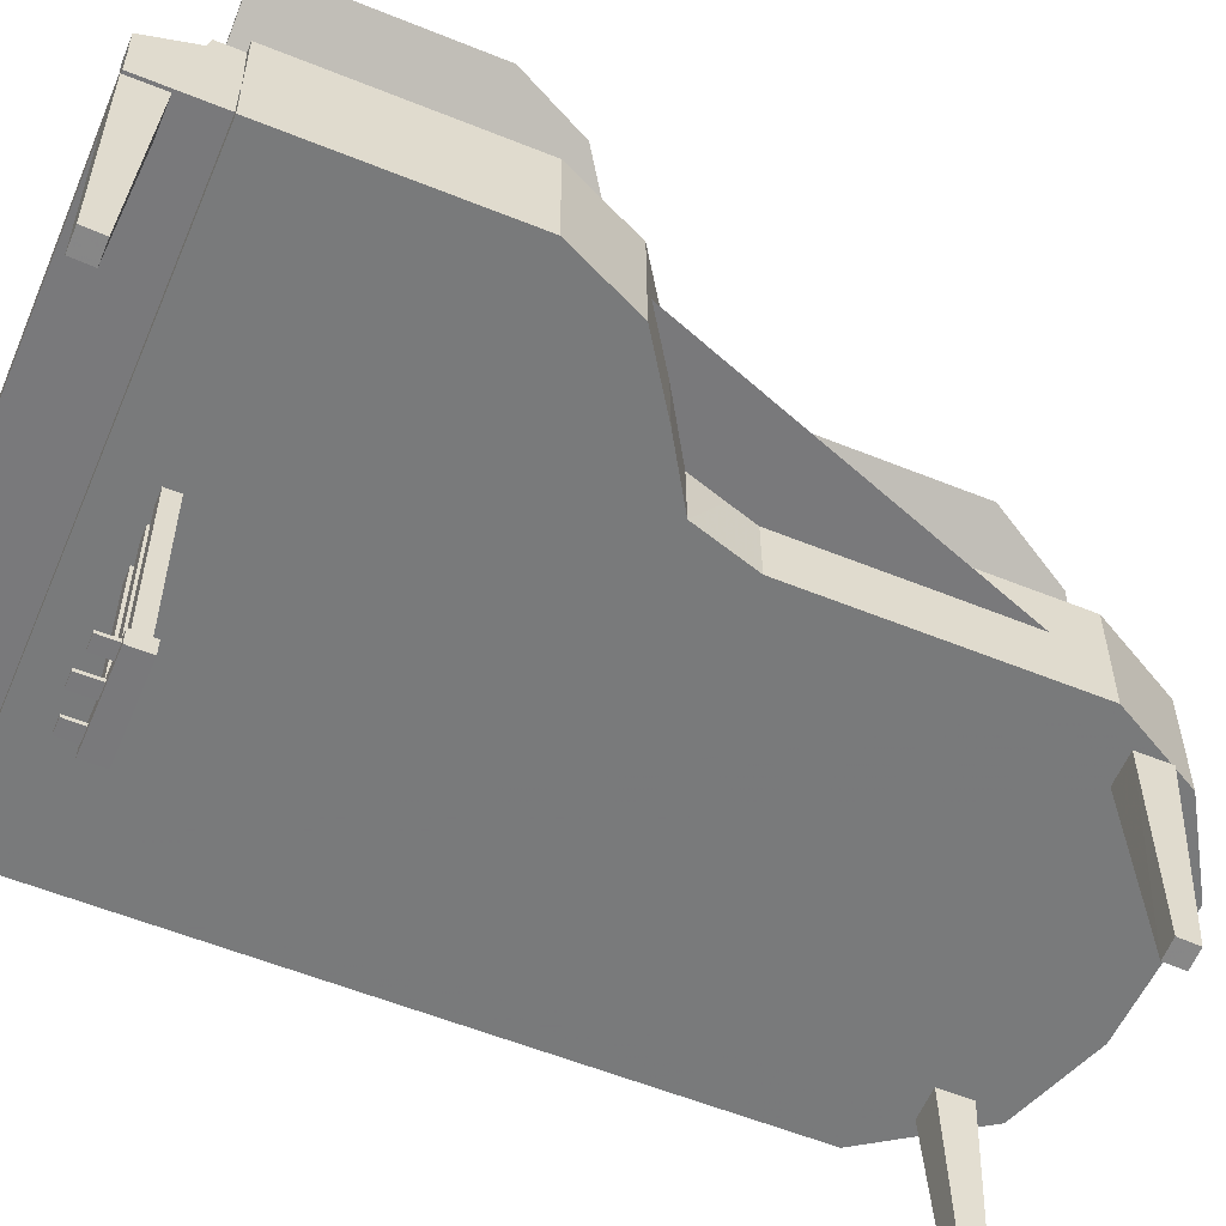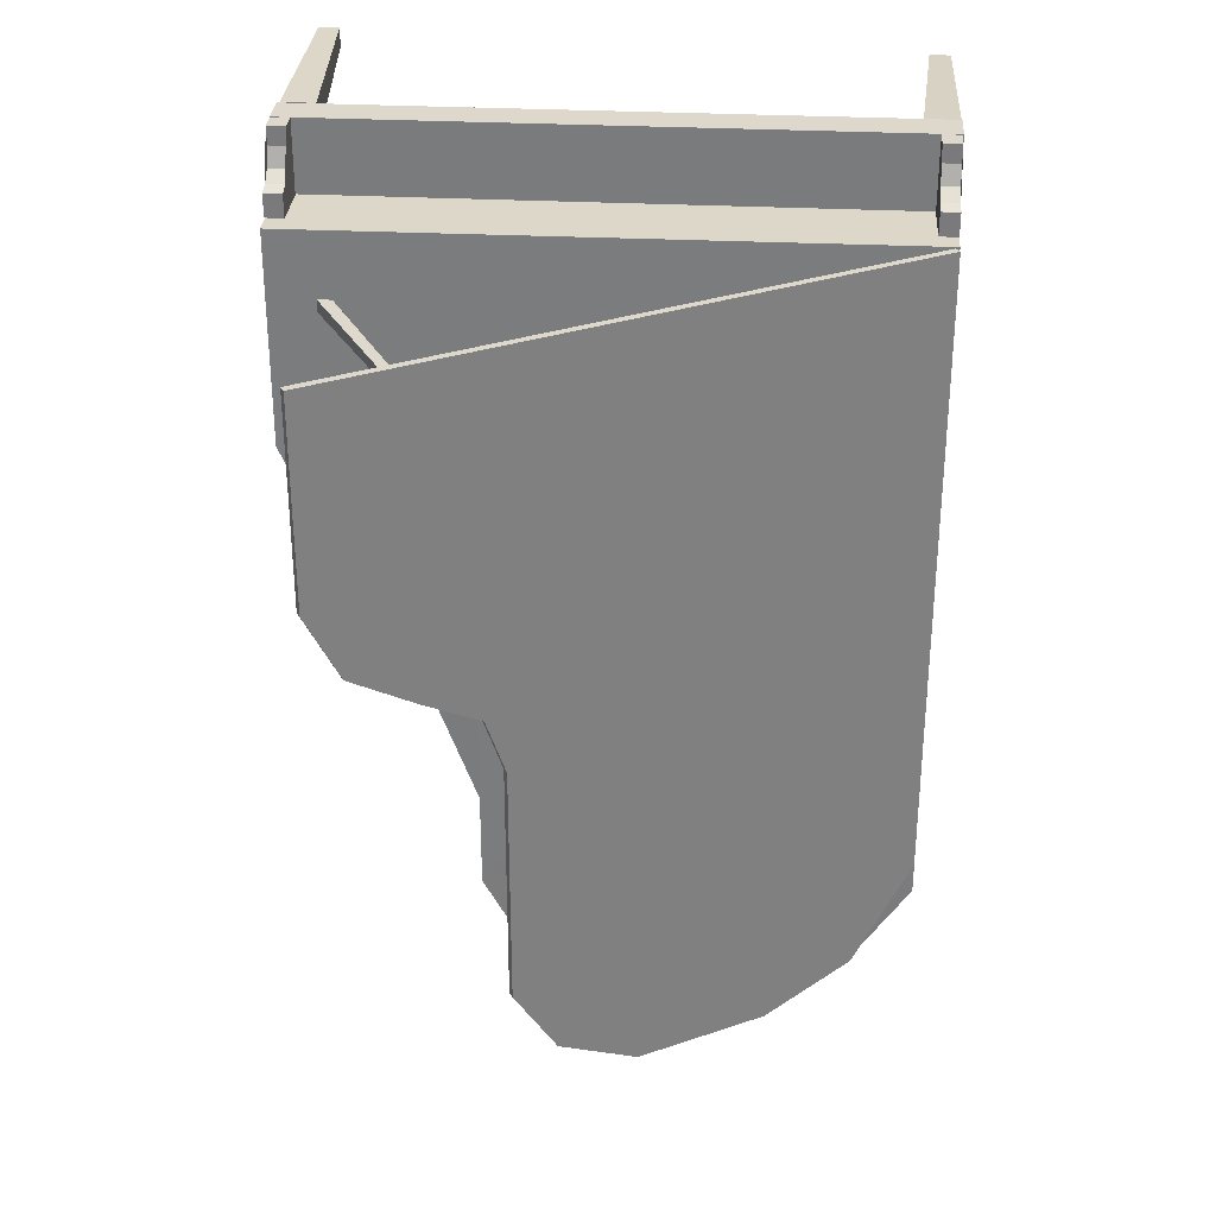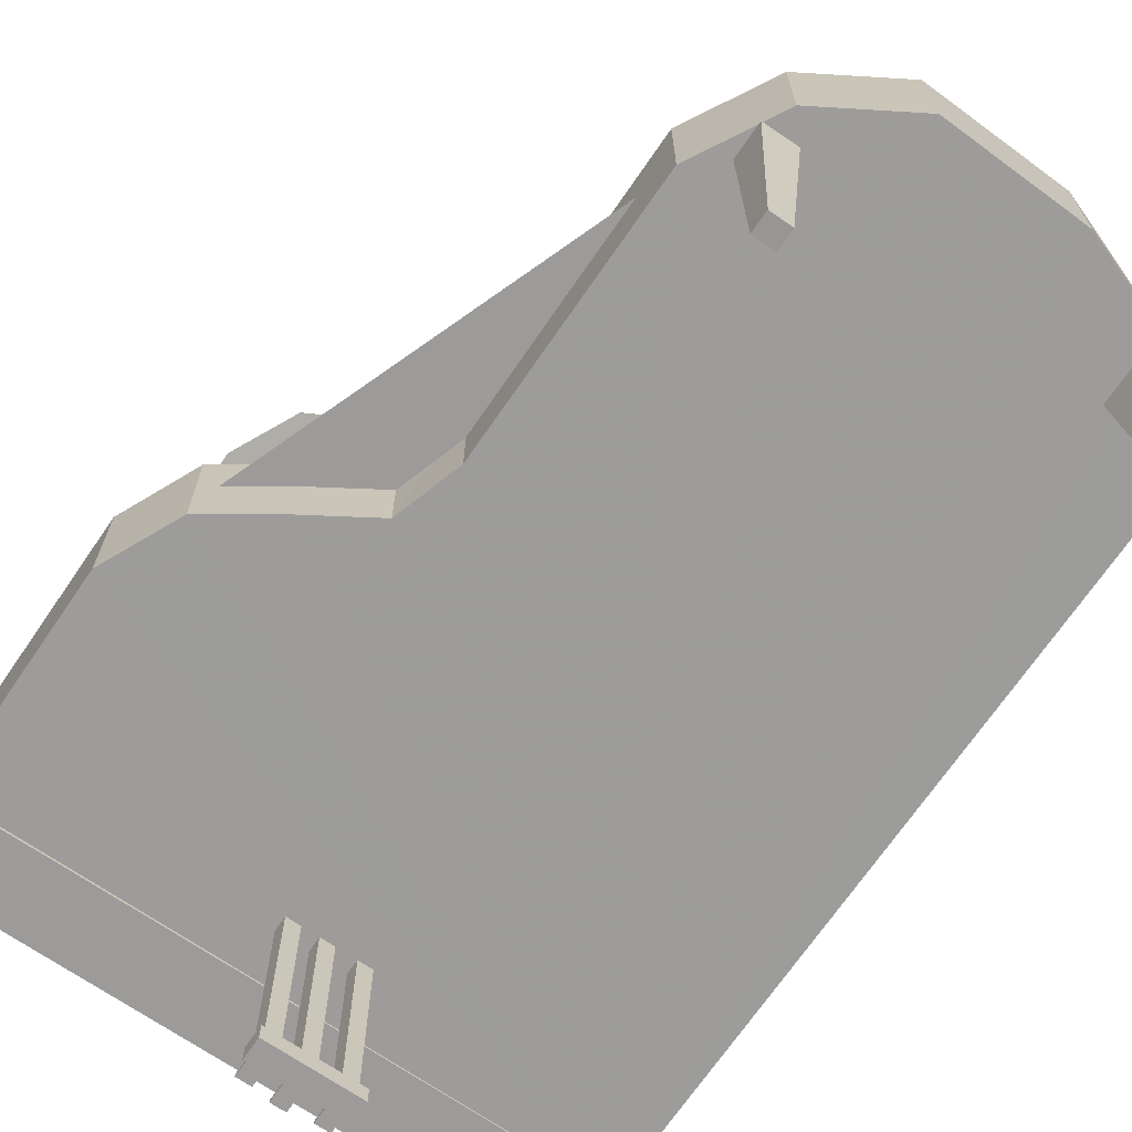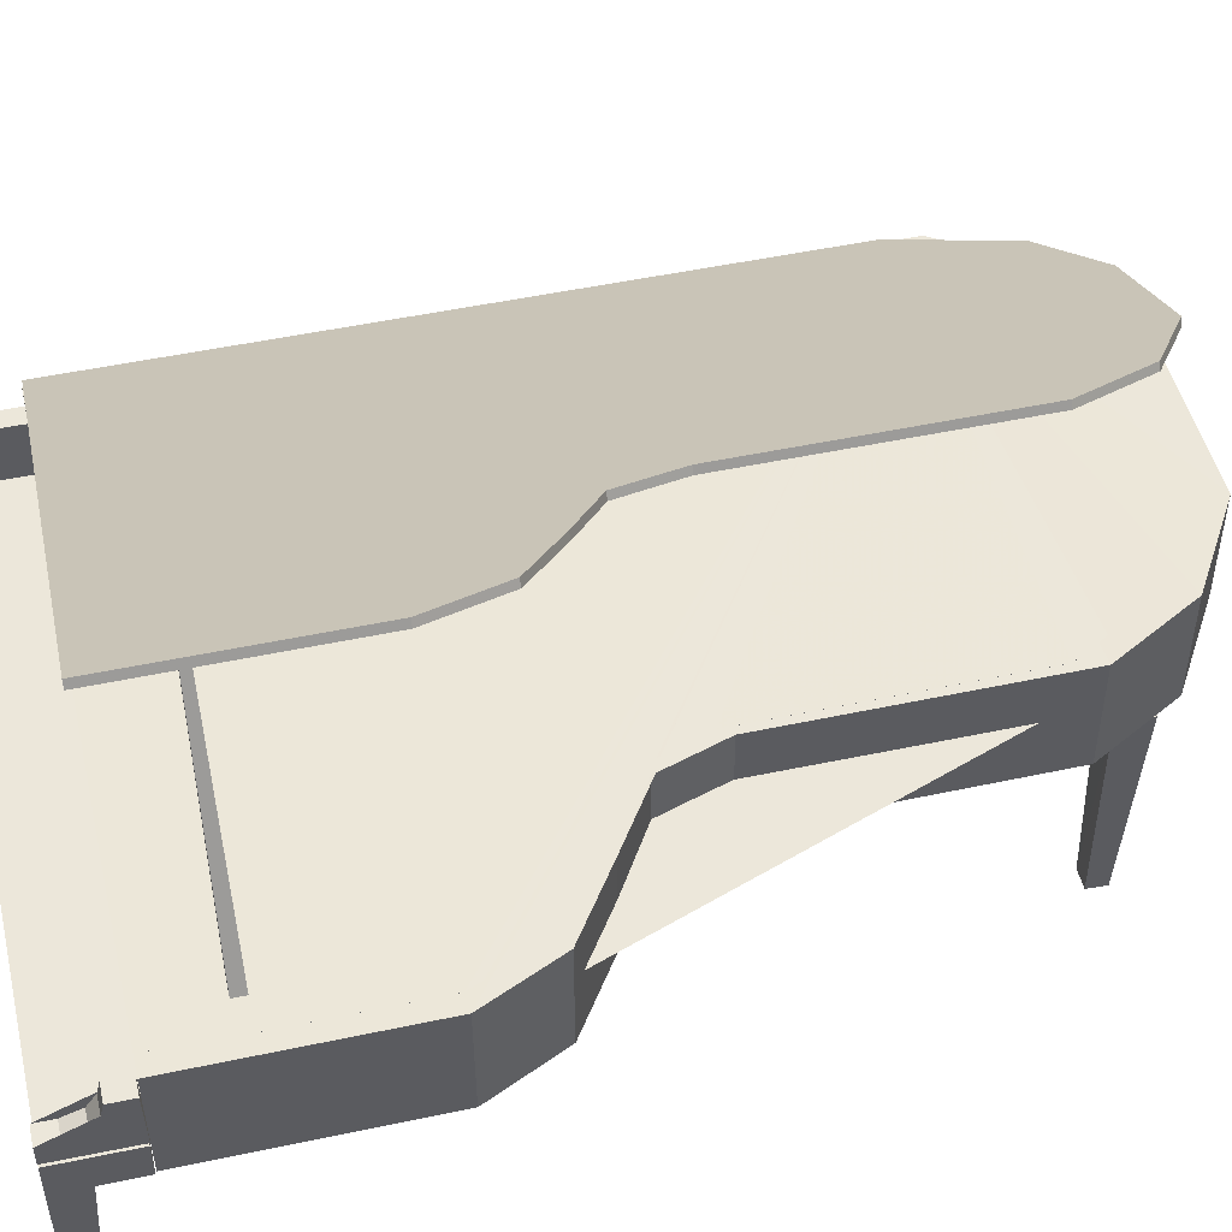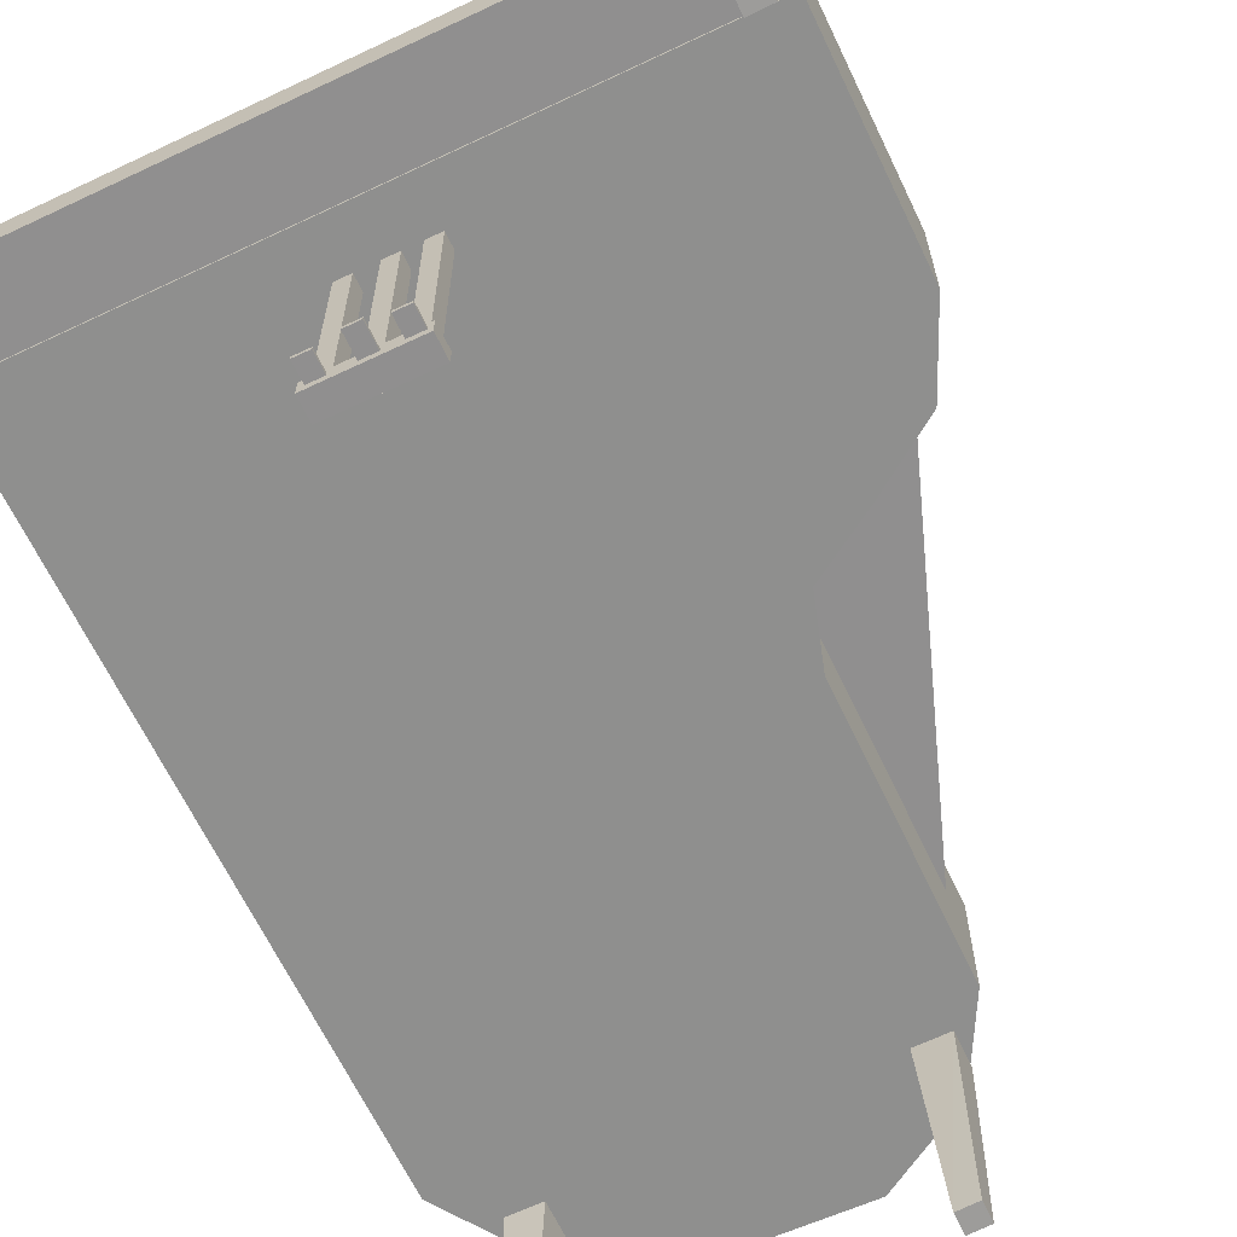
<metadata>
{"format":"obj","ext":"obj","renderer":"f3d","projection":"perspective","resolution":1024,"background":"white","views":[{"elev":-57.9,"azim":67.2,"up":"+Y"},{"elev":31.1,"azim":-175.9,"up":"+Z"},{"elev":-69.7,"azim":145.6,"up":"+Y"},{"elev":51.0,"azim":77.1,"up":"+Y"},{"elev":-65.4,"azim":25.5,"up":"+Y"}]}
</metadata>
<code>
v -0.2902 -0.07623 0.368
v -0.2902 -0.07623 0.448
v 0.3865 -0.07623 0.448
v 0.3865 -0.07623 0.368
v -0.2902 -0.1163 0.448
v 0.3865 -0.1163 0.448
v 0.3865 -0.1163 0.368
v -0.2902 -0.1163 0.368
v 0.3853 -0.1136 0.1297
v 0.3475 -0.1133 0.04785
v 0.3475 0.01286 0.04841
v 0.3846 0.01286 0.1303
v 0.2757 -0.1133 -0.0009273
v 0.2757 0.01286 -0.0003663
v 0.2103 -0.1133 -0.04185
v 0.2103 0.01346 -0.04129
v 0.1886 -0.113 -0.1119
v 0.1879 0.01346 -0.1114
v 0.1879 -0.1118 -0.4057
v 0.1879 0.01467 -0.4057
v 0.1386 -0.1115 -0.4954
v 0.1386 0.01527 -0.4954
v 0.04504 -0.1115 -0.5515
v 0.04504 0.01527 -0.5515
v -0.1074 -0.1119 -0.5458
v -0.1081 0.01467 -0.5458
v -0.2132 -0.1124 -0.5066
v -0.2138 0.01407 -0.5066
v -0.2881 -0.113 -0.3945
v -0.2888 0.01346 -0.3945
v -0.2875 -0.1164 0.3673
v -0.2881 0.00986 0.3678
v 0.3853 -0.1147 0.3669
v 0.3846 0.01166 0.3674
v -0.2727 0.01346 -0.3664
v -0.2023 0.01407 -0.473
v -0.1017 0.01467 -0.5122
v 0.04376 0.01467 -0.5122
v 0.1322 0.01467 -0.4618
v 0.1796 0.01467 -0.3777
v 0.1796 0.01346 -0.09847
v 0.2007 0.01286 -0.03176
v 0.2629 0.01286 0.006921
v 0.3308 0.01286 0.05345
v 0.366 0.01286 0.1314
v 0.366 0.01166 0.3565
v -0.2727 0.00986 0.3567
v 0.3308 -0.1031 0.05345
v 0.366 -0.1031 0.1314
v 0.2629 -0.1031 0.006921
v 0.2007 -0.1031 -0.03176
v 0.1796 -0.1031 -0.09847
v 0.1796 -0.1031 -0.3777
v 0.1322 -0.1031 -0.4618
v 0.04376 -0.1031 -0.5122
v -0.1017 -0.1031 -0.5122
v -0.2023 -0.1031 -0.473
v -0.2727 -0.1031 -0.3664
v -0.2727 -0.1031 0.3567
v 0.366 -0.1031 0.3565
v 0.366 -0.043 0.1314
v 0.3308 -0.043 0.05345
v 0.2629 -0.043 0.006921
v 0.2007 -0.043 -0.03176
v 0.1796 -0.043 -0.09847
v 0.1796 -0.043 -0.3777
v 0.1322 -0.043 -0.4618
v 0.04376 -0.043 -0.5122
v -0.1017 -0.043 -0.5122
v -0.2023 -0.043 -0.473
v -0.2727 -0.043 -0.3664
v -0.2727 -0.043 0.3567
v 0.366 -0.043 0.3565
v 0.3652 -0.01214 0.3686
v 0.3651 -0.01204 0.3941
v 0.3652 -0.02745 0.3975
v 0.3652 -0.04305 0.4077
v 0.3651 -0.05068 0.4282
v 0.3651 -0.05061 0.4484
v 0.3652 -0.07399 0.4485
v 0.3653 -0.07429 0.3672
v 0.3852 -0.0121 0.3687
v 0.3852 -0.01201 0.3941
v 0.3852 -0.02741 0.3976
v 0.3852 -0.04301 0.4077
v 0.3852 -0.05064 0.4282
v 0.3851 -0.05057 0.4484
v 0.3852 -0.07395 0.4485
v 0.3853 -0.07425 0.3672
v 0.3659 -0.04396 0.2955
v 0.1809 0.278 0.2898
v 0.172 0.2755 0.2898
v 0.3533 -0.05149 0.2955
v 0.1731 0.2736 0.2812
v 0.3532 -0.05127 0.2809
v 0.182 0.2762 0.2813
v 0.3658 -0.04374 0.2809
v -0.2896 -0.1178 0.4469
v -0.2897 -0.3498 0.4326
v -0.2672 -0.3512 0.4326
v -0.2528 -0.1176 0.447
v -0.2672 -0.3499 0.4113
v -0.2529 -0.1178 0.4104
v -0.2897 -0.3485 0.4113
v -0.2897 -0.1179 0.4103
v 0.3836 -0.1166 0.4119
v 0.3837 -0.3486 0.4262
v 0.3611 -0.35 0.4263
v 0.3467 -0.1164 0.4118
v 0.3611 -0.3487 0.4476
v 0.3468 -0.1166 0.4484
v 0.3836 -0.3473 0.4476
v 0.3836 -0.1167 0.4485
v -0.2376 -0.1117 -0.438
v -0.2377 -0.3438 -0.4523
v -0.2151 -0.3452 -0.4524
v -0.2007 -0.1116 -0.438
v -0.2151 -0.3439 -0.4737
v -0.2008 -0.1118 -0.4746
v -0.2376 -0.3425 -0.4737
v -0.2377 -0.1119 -0.4746
v 0.1541 -0.1117 -0.4702
v 0.1542 -0.3438 -0.4559
v 0.1317 -0.3452 -0.4559
v 0.1173 -0.1116 -0.4704
v 0.1316 -0.3439 -0.4346
v 0.1173 -0.1118 -0.4338
v 0.1541 -0.3425 -0.4346
v 0.1542 -0.1119 -0.4336
v -0.2884 -0.01294 0.3683
v -0.2884 -0.01288 0.3937
v -0.2884 -0.02829 0.3972
v -0.2884 -0.0439 0.4073
v -0.2884 -0.05155 0.4278
v -0.2885 -0.0515 0.448
v -0.2884 -0.07489 0.4481
v -0.2882 -0.07509 0.3668
v -0.2684 -0.01289 0.3683
v -0.2684 -0.01283 0.3938
v -0.2684 -0.02823 0.3972
v -0.2684 -0.04385 0.4074
v -0.2684 -0.0515 0.4279
v -0.2685 -0.05145 0.448
v -0.2684 -0.07484 0.4481
v -0.2682 -0.07504 0.3668
v 0.04016 -0.3161 0.3027
v 0.05617 -0.3161 0.3027
v 0.05617 -0.1159 0.3027
v 0.04016 -0.1159 0.3027
v 0.04016 -0.3161 0.3187
v 0.05617 -0.3161 0.3187
v 0.05617 -0.1159 0.3187
v 0.04016 -0.1159 0.3187
v 0.07419 -0.3161 0.3027
v 0.09021 -0.3161 0.3027
v 0.09021 -0.1159 0.3027
v 0.07419 -0.1159 0.3027
v 0.07419 -0.3161 0.3187
v 0.09021 -0.3161 0.3187
v 0.09021 -0.1159 0.3187
v 0.07419 -0.1159 0.3187
v 0.002114 -0.3161 0.3027
v 0.01813 -0.3161 0.3027
v 0.01813 -0.1159 0.3027
v 0.002114 -0.1159 0.3027
v 0.002114 -0.3161 0.3187
v 0.01813 -0.3161 0.3187
v 0.01813 -0.1159 0.3187
v 0.002114 -0.1159 0.3187
v -0.004693 -0.3361 0.2987
v 0.09542 -0.3361 0.2987
v 0.09542 -0.3161 0.2987
v -0.004693 -0.3161 0.2987
v -0.004693 -0.3361 0.3227
v 0.09542 -0.3361 0.3227
v 0.09542 -0.3161 0.3227
v -0.004693 -0.3161 0.3227
v 0.04016 -0.3277 0.3187
v 0.05617 -0.3277 0.3187
v 0.05617 -0.3237 0.3187
v 0.04016 -0.3237 0.3187
v 0.04016 -0.3277 0.3467
v 0.05617 -0.3277 0.3467
v 0.05617 -0.3237 0.3467
v 0.04016 -0.3237 0.3467
v 0.07459 -0.3277 0.3227
v 0.09061 -0.3277 0.3227
v 0.09061 -0.3237 0.3227
v 0.07459 -0.3237 0.3227
v 0.07459 -0.3277 0.3427
v 0.09061 -0.3277 0.3427
v 0.09061 -0.3237 0.3427
v 0.07459 -0.3237 0.3427
v 0.001313 -0.3277 0.3227
v 0.01733 -0.3277 0.3227
v 0.01733 -0.3237 0.3227
v 0.001313 -0.3237 0.3227
v 0.001313 -0.3277 0.3427
v 0.01733 -0.3277 0.3427
v 0.01733 -0.3237 0.3427
v 0.001313 -0.3237 0.3427
v 0.3035 0.3506 0.1414
v 0.2711 0.3319 0.06346
v 0.267 0.3388 0.06346
v 0.2995 0.3575 0.1414
v 0.2086 0.2958 0.01693
v 0.2046 0.3027 0.01693
v 0.1514 0.2627 -0.02175
v 0.1474 0.2697 -0.02175
v 0.132 0.2515 -0.08846
v 0.1279 0.2584 -0.08846
v 0.132 0.2515 -0.3677
v 0.1279 0.2584 -0.3677
v 0.08833 0.2263 -0.4517
v 0.08433 0.2332 -0.4517
v 0.006995 0.1793 -0.5022
v 0.002988 0.1862 -0.5022
v -0.1268 0.102 -0.5022
v -0.1308 0.1089 -0.5022
v -0.2193 0.04848 -0.463
v -0.2233 0.05541 -0.463
v -0.2842 0.01101 -0.3564
v -0.2882 0.01794 -0.3564
v -0.2842 0.01101 0.3668
v -0.2882 0.01794 0.3668
v 0.3035 0.3506 0.3665
v 0.2995 0.3575 0.3665
f 2 5 6
f 3 6 7
f 4 7 8
f 1 8 5
f 6 5 8
f 2 3 4
f 9 10 11
f 10 13 14
f 13 15 16
f 15 17 18
f 17 19 20
f 19 21 22
f 21 23 24
f 23 25 26
f 25 27 28
f 27 29 30
f 29 31 32
f 31 33 34
f 33 9 12
f 35 36 37
f 31 29 27
f 44 48 49
f 43 50 48
f 42 51 50
f 41 52 51
f 40 53 52
f 39 54 53
f 38 55 54
f 37 56 55
f 36 57 56
f 35 58 57
f 47 59 58
f 46 60 59
f 45 49 60
f 61 62 63
f 76 75 74
f 77 76 74
f 78 77 74
f 79 78 74
f 80 79 74
f 81 80 74
f 74 83 82
f 74 75 83
f 75 84 83
f 75 76 84
f 76 85 84
f 76 77 85
f 77 86 85
f 77 78 86
f 78 87 86
f 78 79 87
f 79 88 87
f 79 80 88
f 80 89 88
f 80 81 89
f 81 82 89
f 81 74 82
f 82 83 84
f 82 84 85
f 82 85 86
f 82 86 87
f 82 87 88
f 82 88 89
f 90 91 92
f 93 92 94
f 94 92 91
f 95 97 90
f 94 96 97
f 90 97 96
f 98 99 100
f 101 100 102
f 102 100 99
f 103 105 98
f 102 104 105
f 98 105 104
f 106 107 108
f 109 108 110
f 110 108 107
f 111 113 106
f 110 112 113
f 106 113 112
f 114 115 116
f 117 116 118
f 118 116 115
f 119 121 114
f 118 120 121
f 114 121 120
f 122 123 124
f 125 124 126
f 126 124 123
f 127 129 122
f 126 128 129
f 122 129 128
f 132 131 130
f 133 132 130
f 134 133 130
f 135 134 130
f 136 135 130
f 137 136 130
f 130 139 138
f 130 131 139
f 131 140 139
f 131 132 140
f 132 141 140
f 132 133 141
f 133 142 141
f 133 134 142
f 134 143 142
f 134 135 143
f 135 144 143
f 135 136 144
f 136 145 144
f 136 137 145
f 137 138 145
f 137 130 138
f 138 139 140
f 138 140 141
f 138 141 142
f 138 142 143
f 138 143 144
f 138 144 145
f 146 149 147
f 147 149 148
f 146 151 150
f 146 147 151
f 146 150 149
f 149 150 153
f 149 153 152
f 149 152 148
f 147 152 151
f 147 148 152
f 151 153 150
f 151 152 153
f 154 157 155
f 155 157 156
f 154 159 158
f 154 155 159
f 154 158 157
f 157 158 161
f 157 161 160
f 157 160 156
f 155 160 159
f 155 156 160
f 159 161 158
f 159 160 161
f 162 165 163
f 163 165 164
f 162 167 166
f 162 163 167
f 162 166 165
f 165 166 169
f 165 169 168
f 165 168 164
f 163 168 167
f 163 164 168
f 167 169 166
f 167 168 169
f 170 173 171
f 171 173 172
f 170 175 174
f 170 171 175
f 170 174 173
f 173 174 177
f 173 177 176
f 173 176 172
f 171 176 175
f 171 172 176
f 175 177 174
f 175 176 177
f 178 181 179
f 179 181 180
f 178 183 182
f 178 179 183
f 178 182 181
f 181 182 185
f 181 185 184
f 181 184 180
f 179 184 183
f 179 180 184
f 183 185 182
f 183 184 185
f 186 189 187
f 187 189 188
f 186 191 190
f 186 187 191
f 186 190 189
f 189 190 193
f 189 193 192
f 189 192 188
f 187 192 191
f 187 188 192
f 191 193 190
f 191 192 193
f 194 197 195
f 195 197 196
f 194 199 198
f 194 195 199
f 194 198 197
f 197 198 201
f 197 201 200
f 197 200 196
f 195 200 199
f 195 196 200
f 199 201 198
f 199 200 201
f 202 203 204
f 203 206 207
f 206 208 209
f 208 210 211
f 210 212 213
f 212 214 215
f 214 216 217
f 216 218 219
f 218 220 221
f 220 222 223
f 222 224 225
f 224 226 227
f 226 202 205
f 225 227 205
f 224 222 220
f 2 6 3
f 3 7 4
f 4 8 1
f 1 5 2
f 6 8 7
f 2 4 1
f 9 11 12
f 10 14 11
f 13 16 14
f 15 18 16
f 17 20 18
f 19 22 20
f 21 24 22
f 23 26 24
f 25 28 26
f 27 30 28
f 29 32 30
f 31 34 32
f 33 12 34
f 35 37 38
f 35 38 39
f 35 39 40
f 35 40 41
f 35 41 42
f 35 42 43
f 35 43 44
f 35 44 45
f 35 45 46
f 35 46 47
f 35 30 32
f 35 32 34
f 35 34 12
f 35 12 11
f 35 11 14
f 35 14 16
f 35 16 18
f 35 18 20
f 35 20 22
f 35 22 24
f 35 24 26
f 35 26 28
f 35 28 30
f 31 27 25
f 31 25 23
f 31 23 21
f 31 21 19
f 31 19 17
f 31 17 15
f 31 15 13
f 31 13 10
f 31 10 9
f 31 9 33
f 44 49 45
f 43 48 44
f 42 50 43
f 41 51 42
f 40 52 41
f 39 53 40
f 38 54 39
f 37 55 38
f 36 56 37
f 35 57 36
f 47 58 35
f 46 59 47
f 45 60 46
f 61 63 64
f 61 64 65
f 61 65 66
f 61 66 67
f 61 67 68
f 61 68 69
f 61 69 70
f 61 70 71
f 61 71 72
f 61 72 73
f 90 92 93
f 93 94 95
f 94 91 96
f 95 90 93
f 94 97 95
f 90 96 91
f 98 100 101
f 101 102 103
f 102 99 104
f 103 98 101
f 102 105 103
f 98 104 99
f 106 108 109
f 109 110 111
f 110 107 112
f 111 106 109
f 110 113 111
f 106 112 107
f 114 116 117
f 117 118 119
f 118 115 120
f 119 114 117
f 118 121 119
f 114 120 115
f 122 124 125
f 125 126 127
f 126 123 128
f 127 122 125
f 126 129 127
f 122 128 123
f 202 204 205
f 203 207 204
f 206 209 207
f 208 211 209
f 210 213 211
f 212 215 213
f 214 217 215
f 216 219 217
f 218 221 219
f 220 223 221
f 222 225 223
f 224 227 225
f 226 205 227
f 225 205 204
f 225 204 207
f 225 207 209
f 225 209 211
f 225 211 213
f 225 213 215
f 225 215 217
f 225 217 219
f 225 219 221
f 225 221 223
f 224 220 218
f 224 218 216
f 224 216 214
f 224 214 212
f 224 212 210
f 224 210 208
f 224 208 206
f 224 206 203
f 224 203 202
f 224 202 226

</code>
